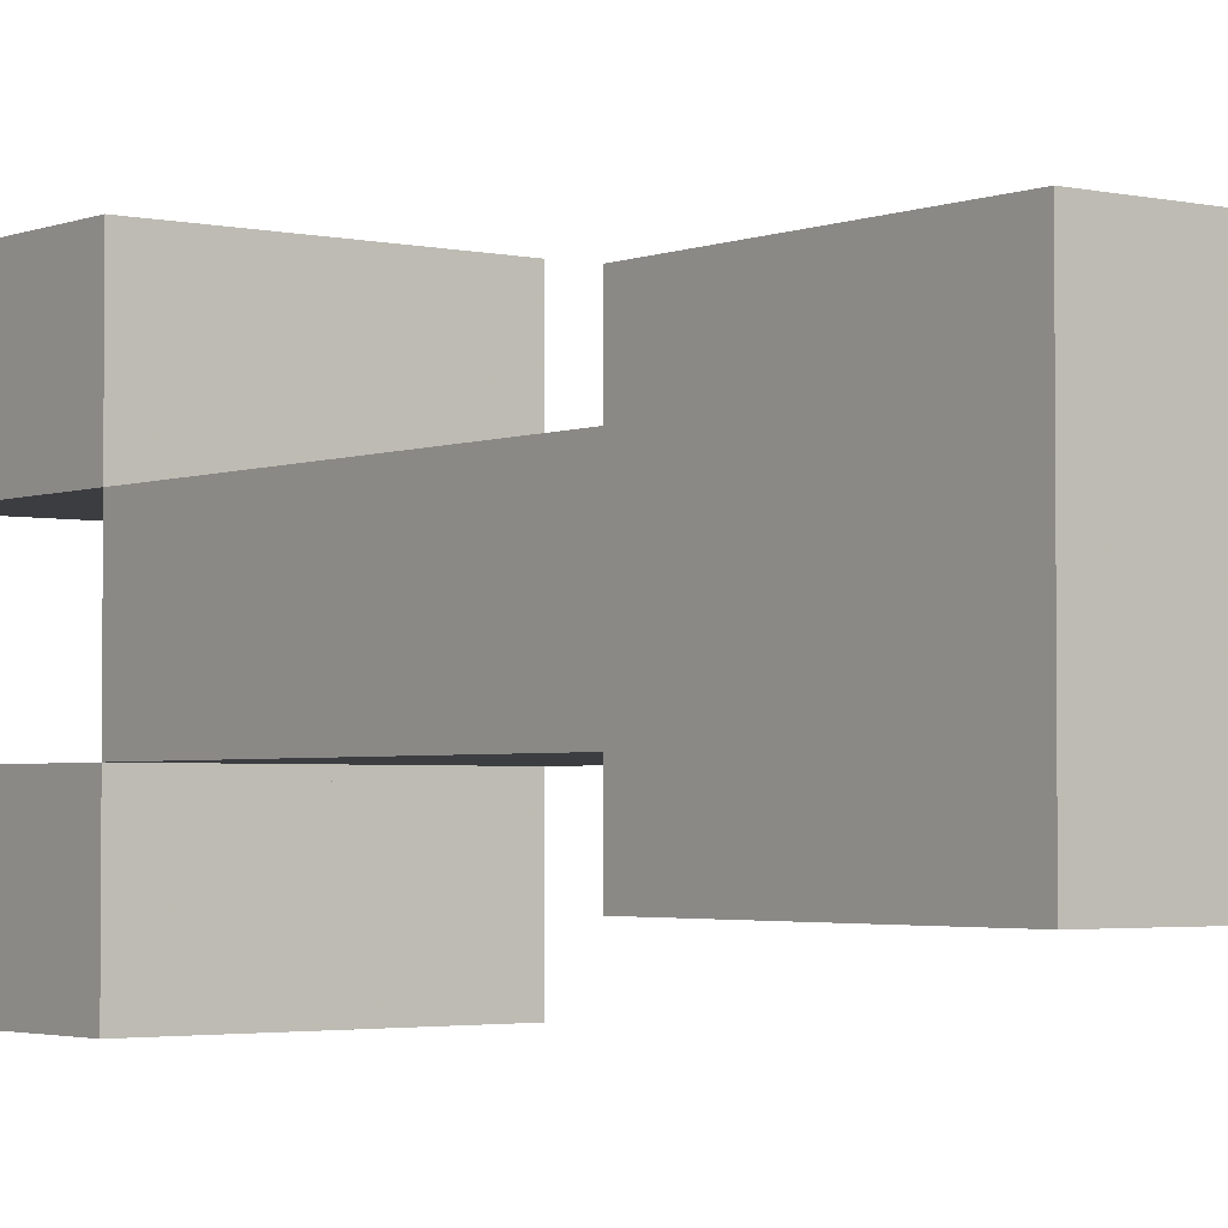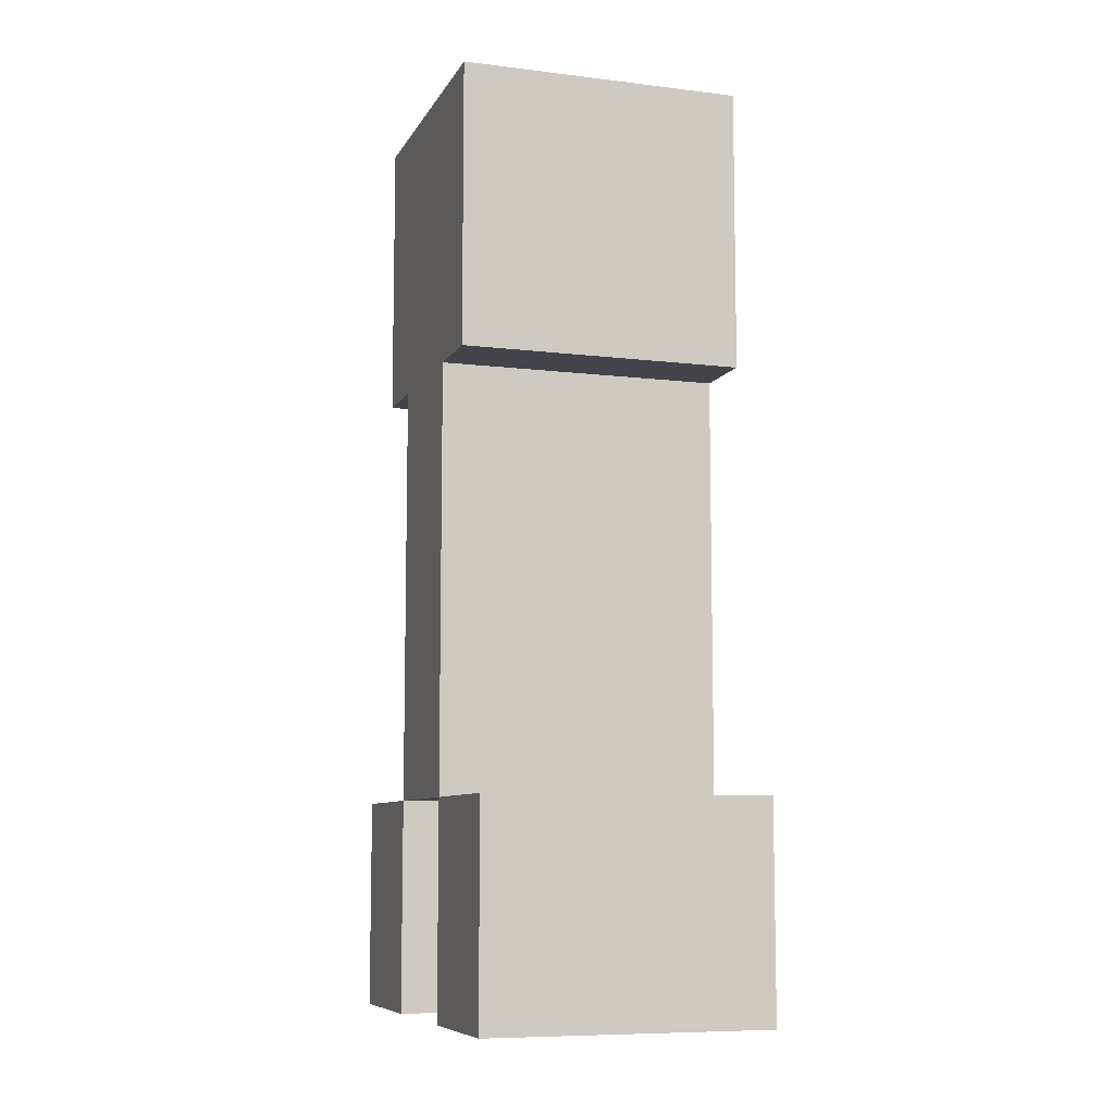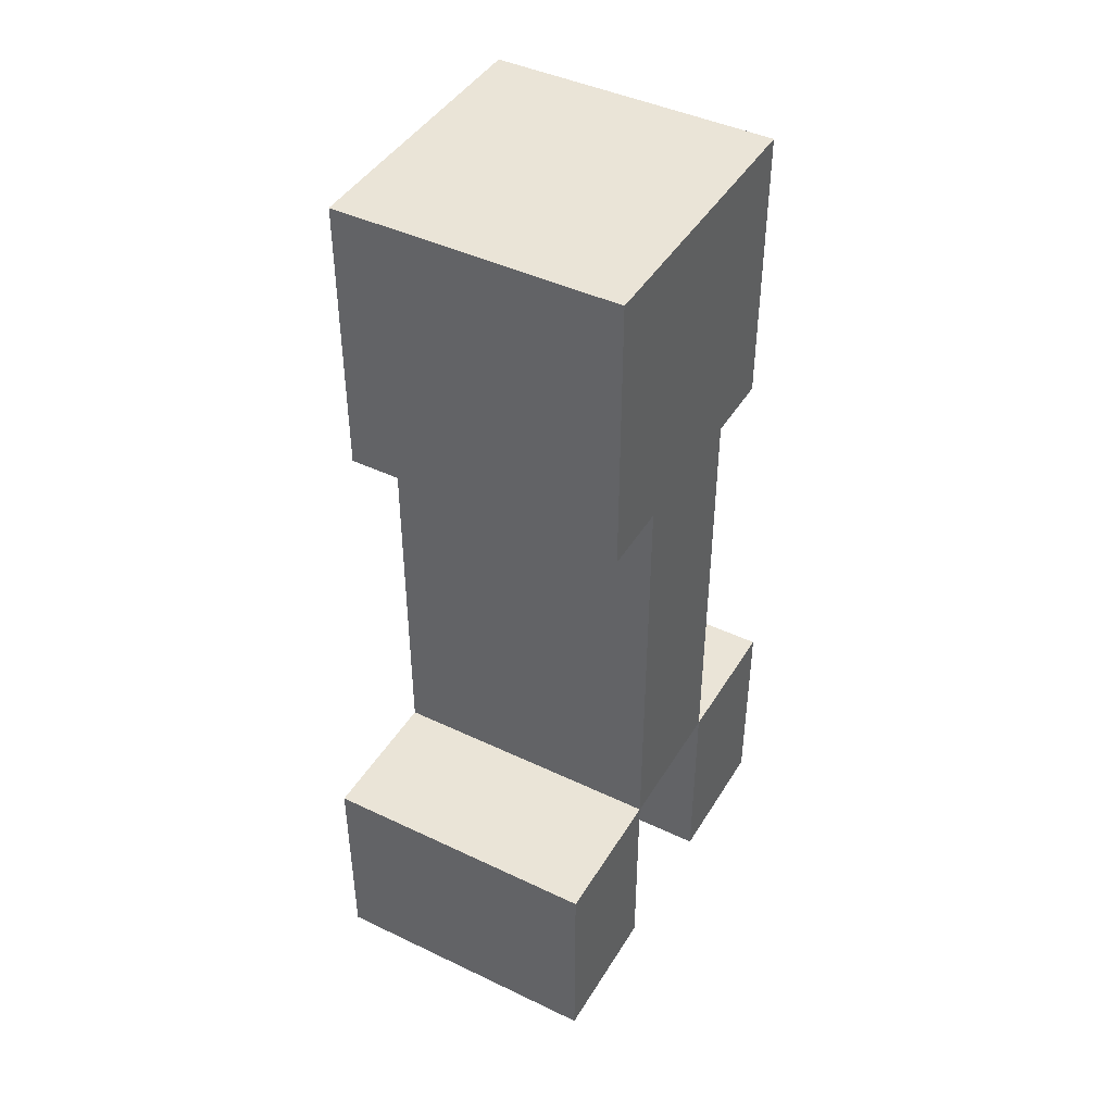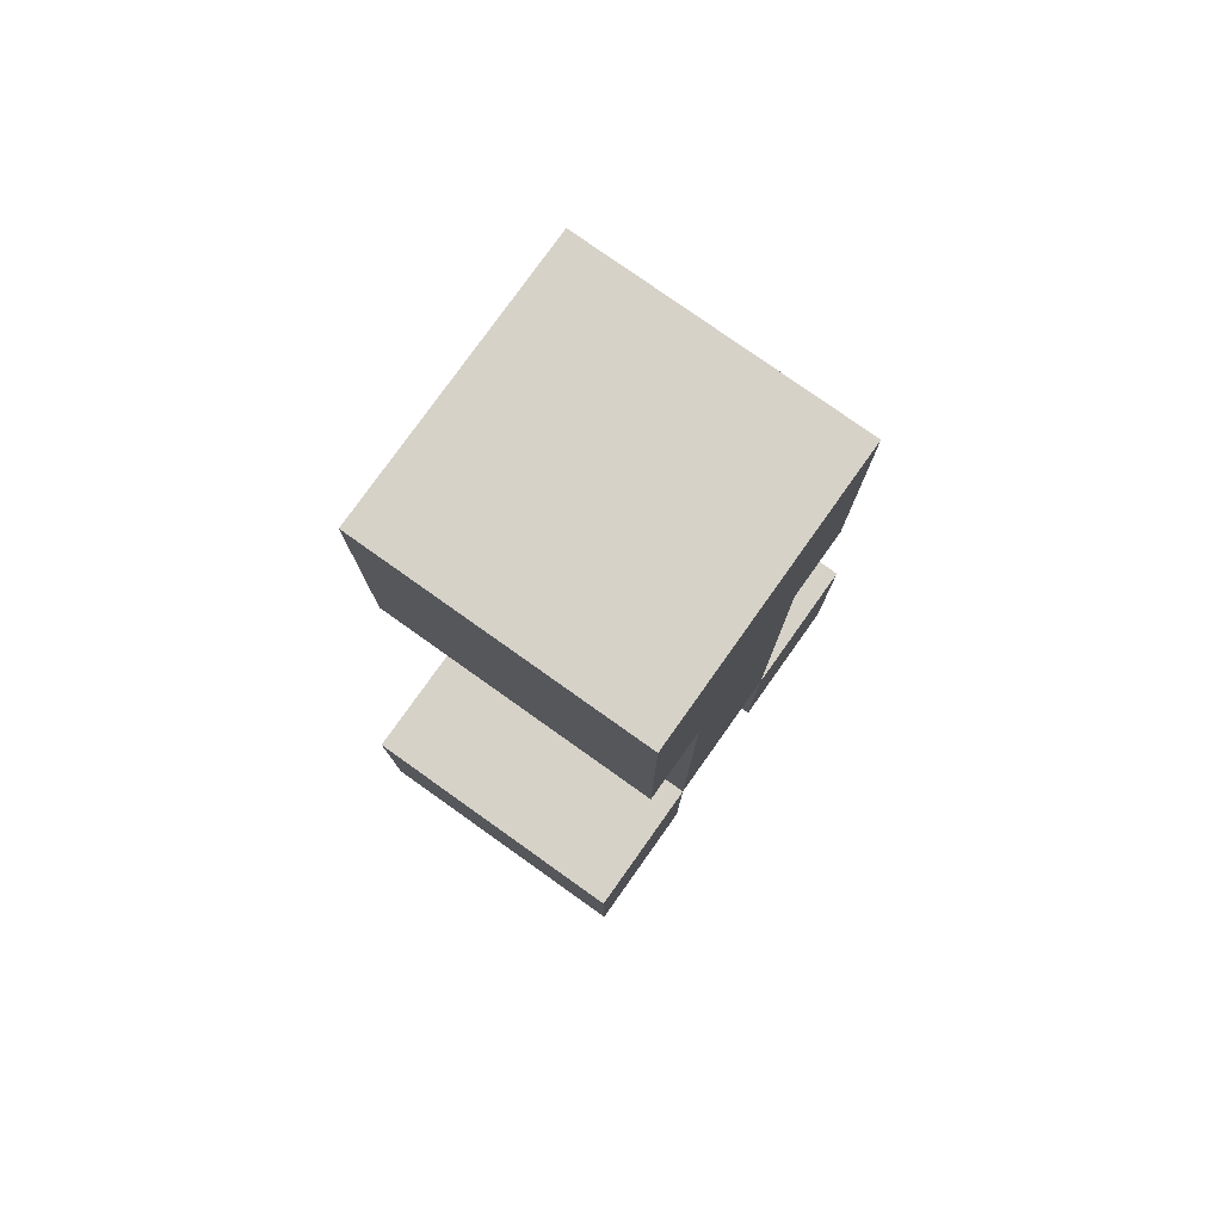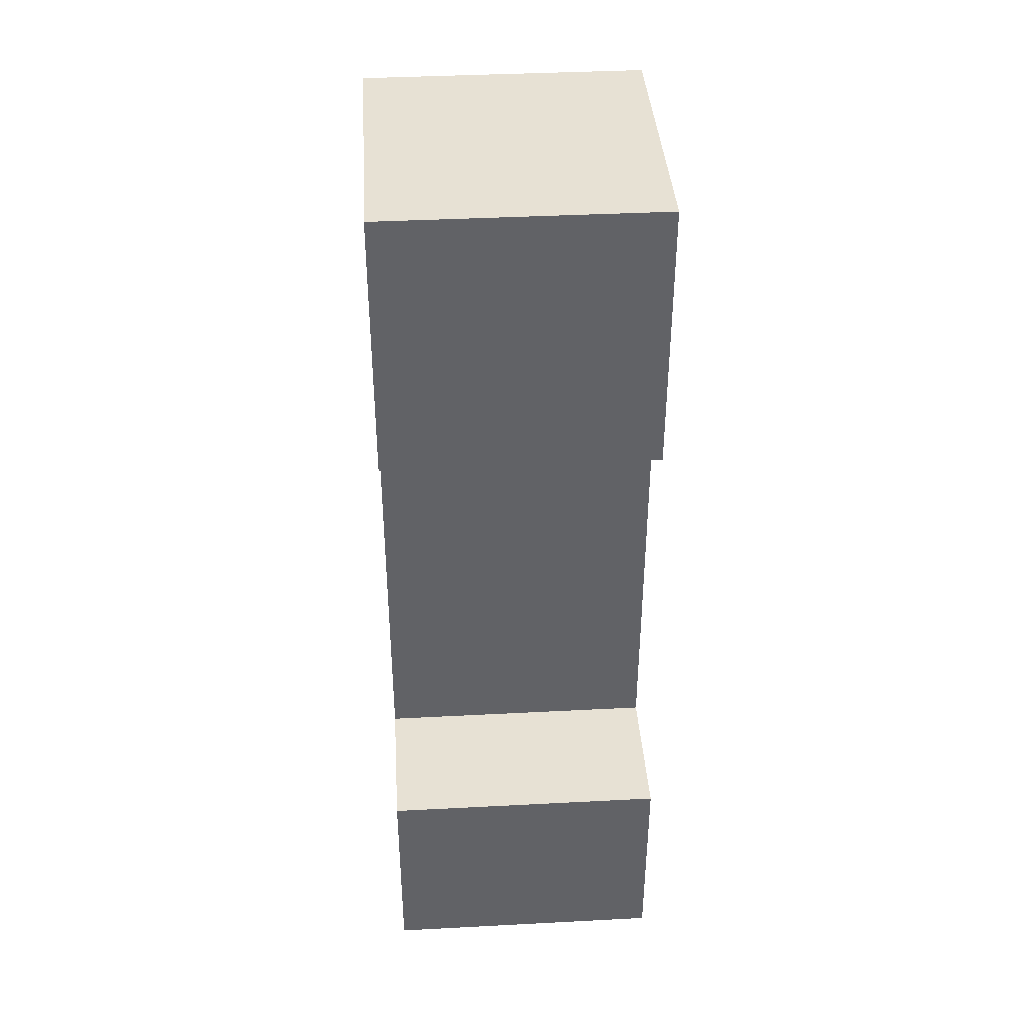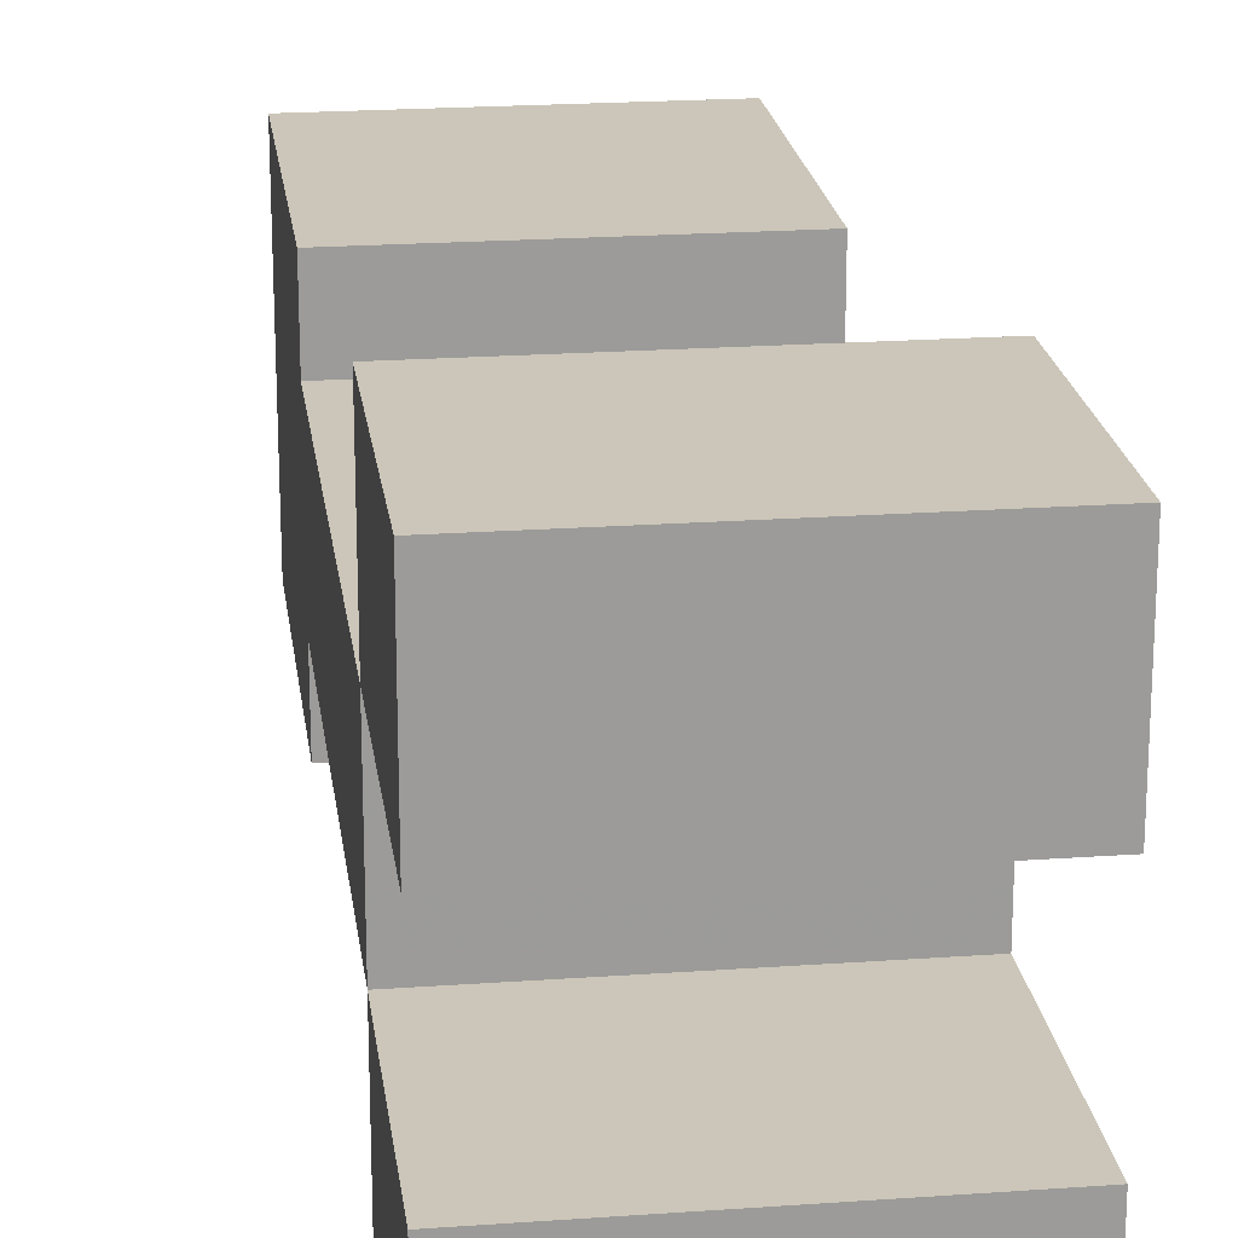
<metadata>
{"format":"obj","ext":"obj","renderer":"f3d","projection":"perspective","resolution":1024,"background":"white","views":[{"elev":-2.8,"azim":142.5,"up":"+Z"},{"elev":-8.5,"azim":161.8,"up":"+Y"},{"elev":43.7,"azim":-150.7,"up":"+Y"},{"elev":78.4,"azim":-144.6,"up":"+Y"},{"elev":39.6,"azim":-3.7,"up":"+Y"},{"elev":20.8,"azim":-7.4,"up":"+Z"}]}
</metadata>
<code>
o Cube.003_Cube.009
v 0.25 0.375 -0.375
v 0.25 0 -0.375
v 0 0 -0.375
v 0 0.375 -0.375
v 0.25 0.375 -0.125
v 0.25 -0 -0.125
v 0 0 -0.125
v 0 0.375 -0.125
f 1 2 3
f 1 3 4
f 5 8 7
f 5 7 6
f 1 5 6
f 1 6 2
f 2 6 7
f 2 7 3
f 3 7 8
f 3 8 4
f 5 1 4
f 5 4 8
o Cube.002_Cube.008
v -0 0.375 -0.375
v -0 0 -0.375
v -0.25 0 -0.375
v -0.25 0.375 -0.375
v 0 0.375 -0.125
v -0 -0 -0.125
v -0.25 0 -0.125
v -0.25 0.375 -0.125
f 9 10 11
f 9 11 12
f 13 16 15
f 13 15 14
f 9 13 14
f 9 14 10
f 10 14 15
f 10 15 11
f 11 15 16
f 11 16 12
f 13 9 12
f 13 12 16
o Cube.001_Cube.007
v -0 0.375 0.125
v -0 0 0.125
v -0.25 0 0.125
v -0.25 0.375 0.125
v 0 0.375 0.375
v -0 -0 0.375
v -0.25 0 0.375
v -0.25 0.375 0.375
f 17 18 19
f 17 19 20
f 21 24 23
f 21 23 22
f 17 21 22
f 17 22 18
f 18 22 23
f 18 23 19
f 19 23 24
f 19 24 20
f 21 17 20
f 21 20 24
o Cube.004_Cube.006
v 0.25 1.625 -0.25
v 0.25 1.125 -0.25
v -0.25 1.125 -0.25
v -0.25 1.625 -0.25
v 0.25 1.625 0.25
v 0.25 1.125 0.25
v -0.25 1.125 0.25
v -0.25 1.625 0.25
f 25 26 27
f 25 27 28
f 29 32 31
f 29 31 30
f 25 29 30
f 25 30 26
f 26 30 31
f 26 31 27
f 27 31 32
f 27 32 28
f 29 25 28
f 29 28 32
o Cube.005
v 0.25 1.125 -0.125
v 0.25 0.375 -0.125
v -0.25 0.375 -0.125
v -0.25 1.125 -0.125
v 0.25 1.125 0.125
v 0.25 0.375 0.125
v -0.25 0.375 0.125
v -0.25 1.125 0.125
f 33 34 35
f 33 35 36
f 37 40 39
f 37 39 38
f 33 37 38
f 33 38 34
f 34 38 39
f 34 39 35
f 35 39 40
f 35 40 36
f 37 33 36
f 37 36 40
o Cube
v 0.25 0.375 0.125
v 0.25 0 0.125
v 0 0 0.125
v 0 0.375 0.125
v 0.25 0.375 0.375
v 0.25 -0 0.375
v 0 0 0.375
v 0 0.375 0.375
f 41 42 43
f 41 43 44
f 45 48 47
f 45 47 46
f 41 45 46
f 41 46 42
f 42 46 47
f 42 47 43
f 43 47 48
f 43 48 44
f 45 41 44
f 45 44 48

</code>
